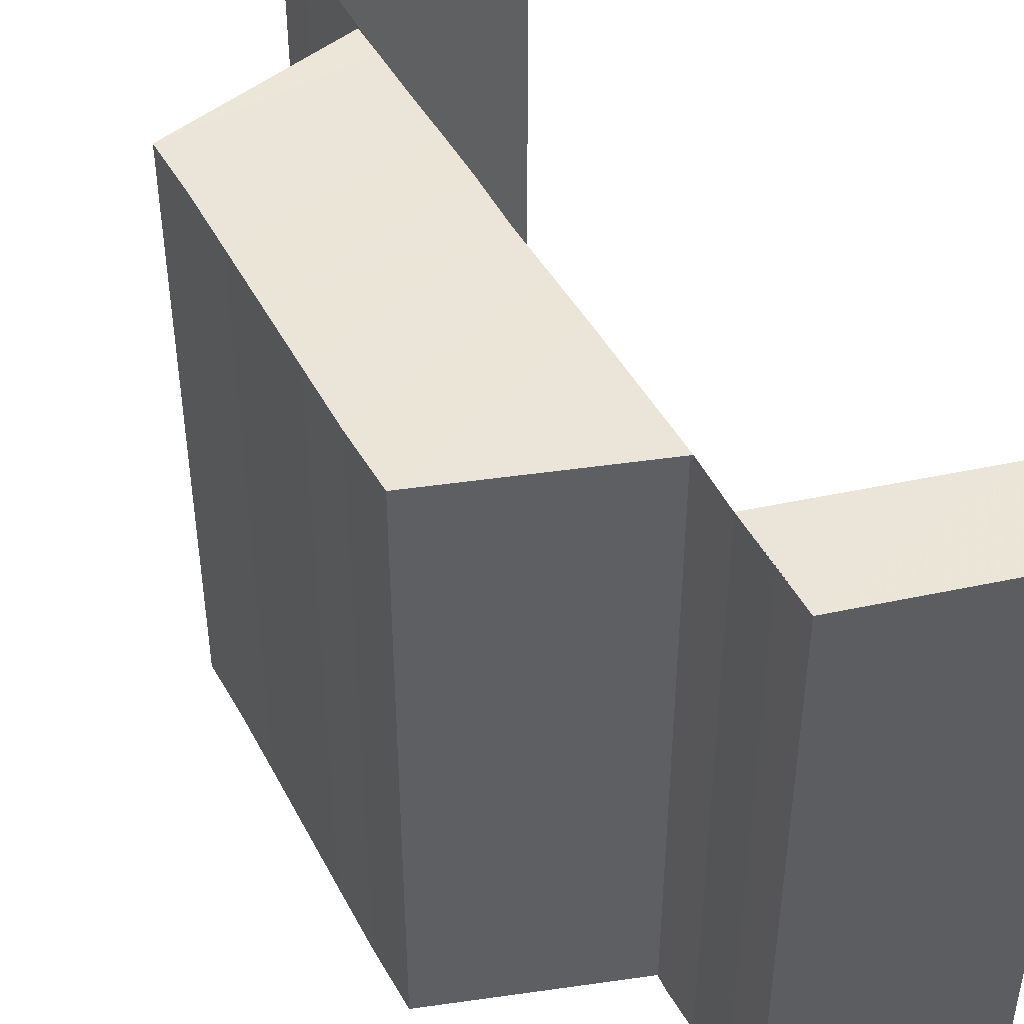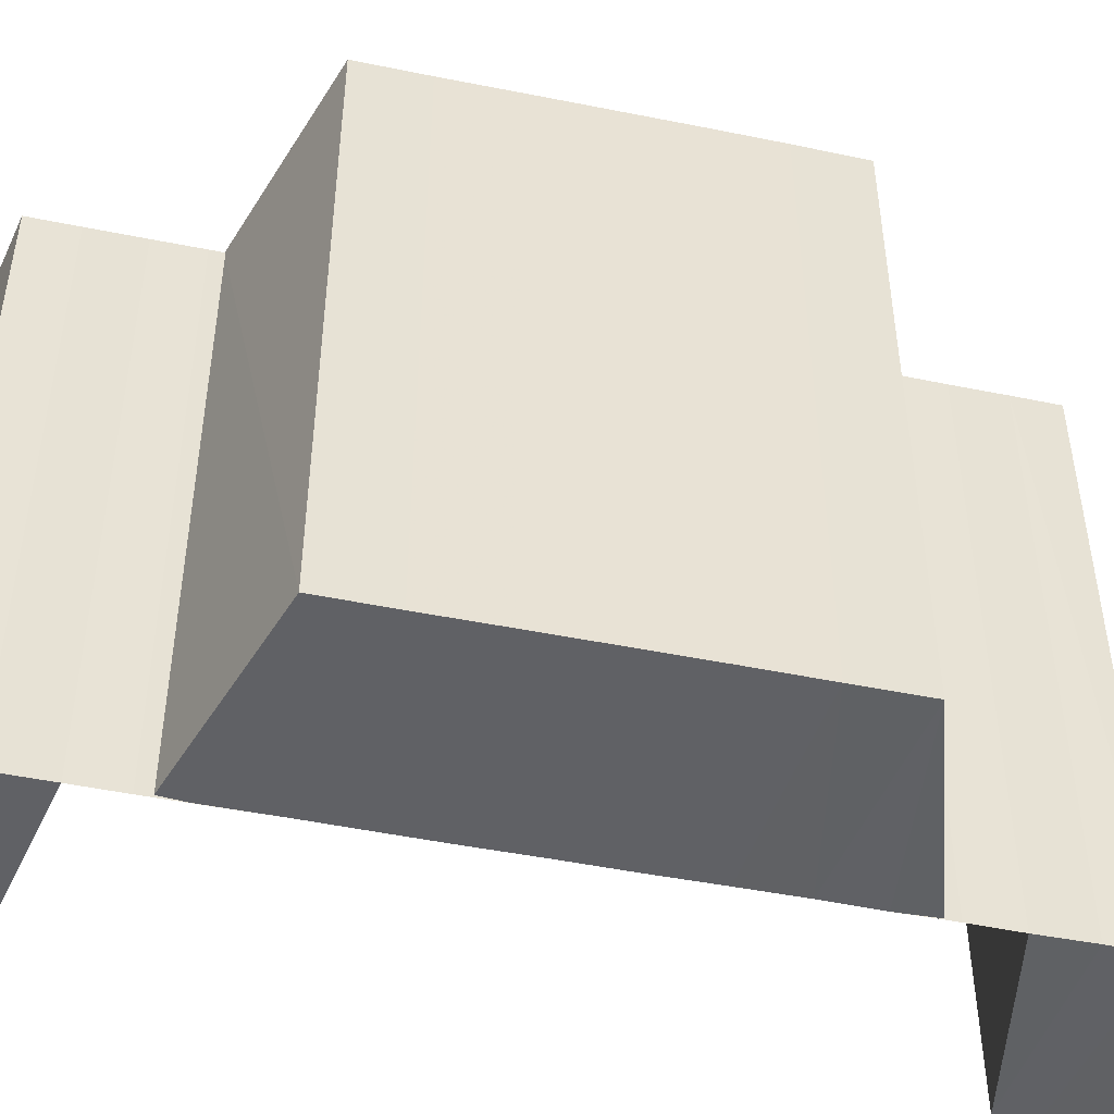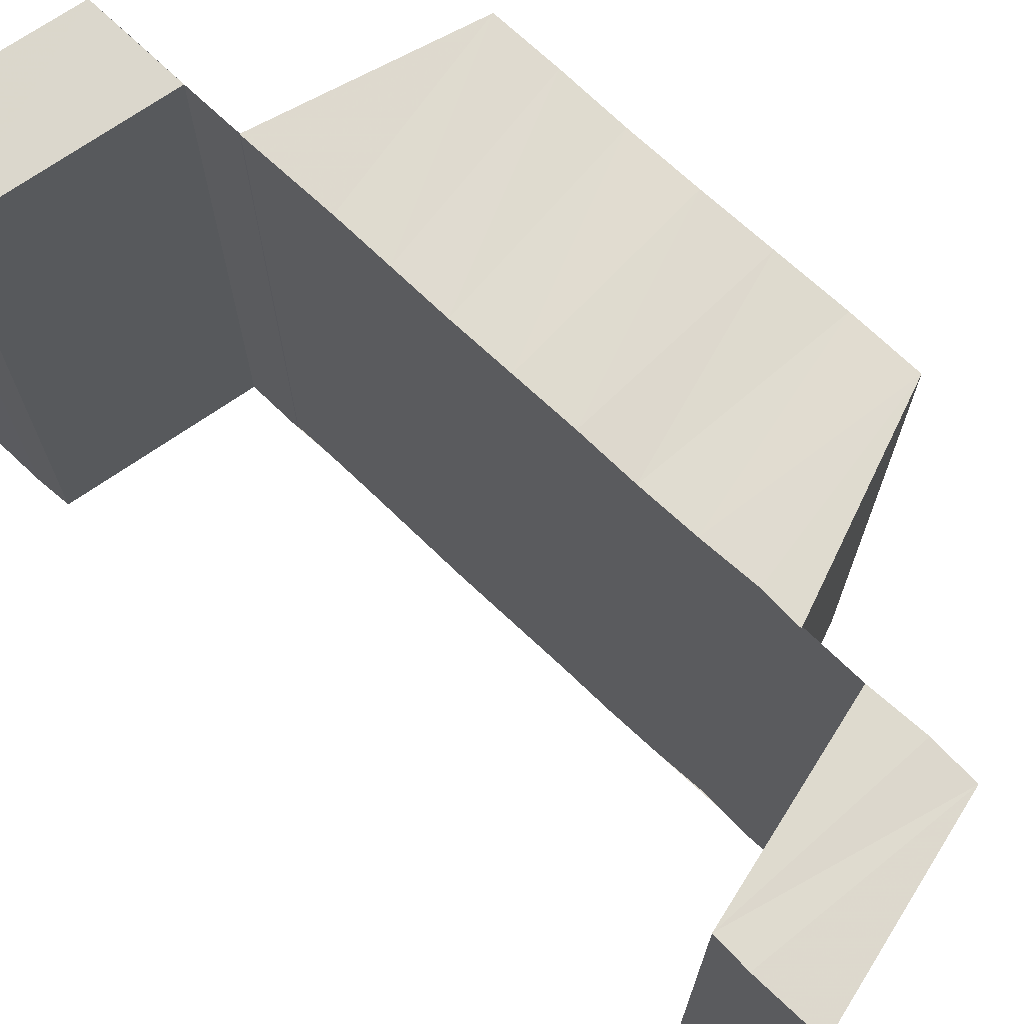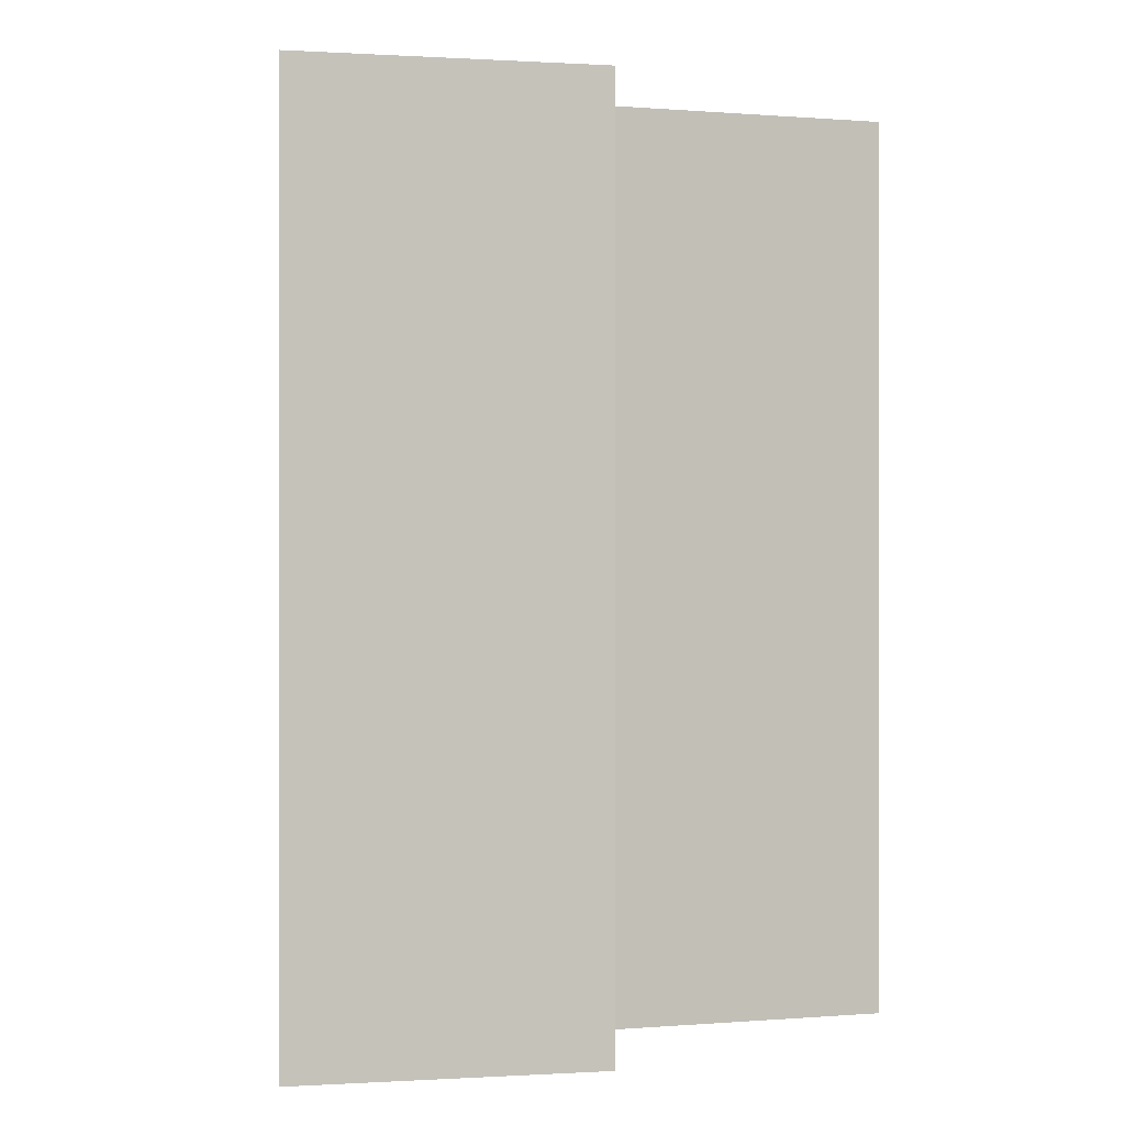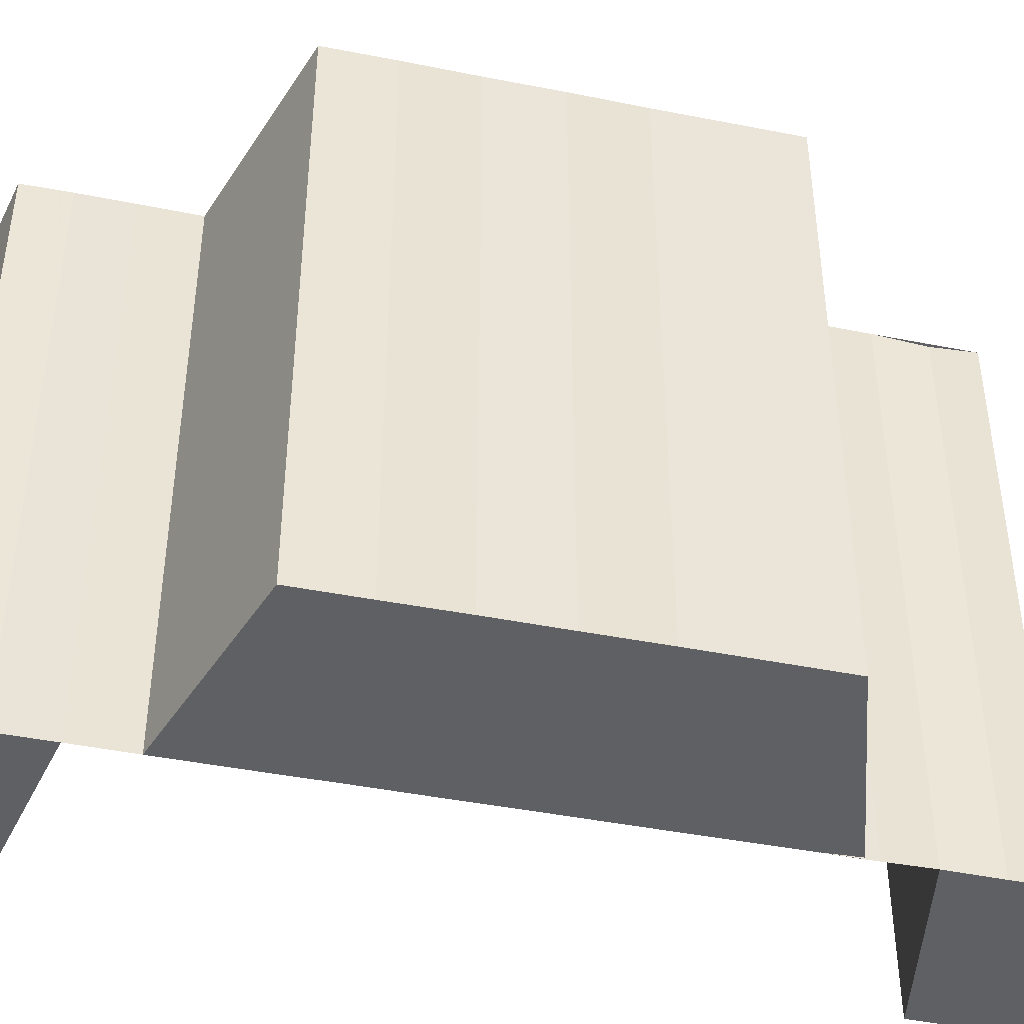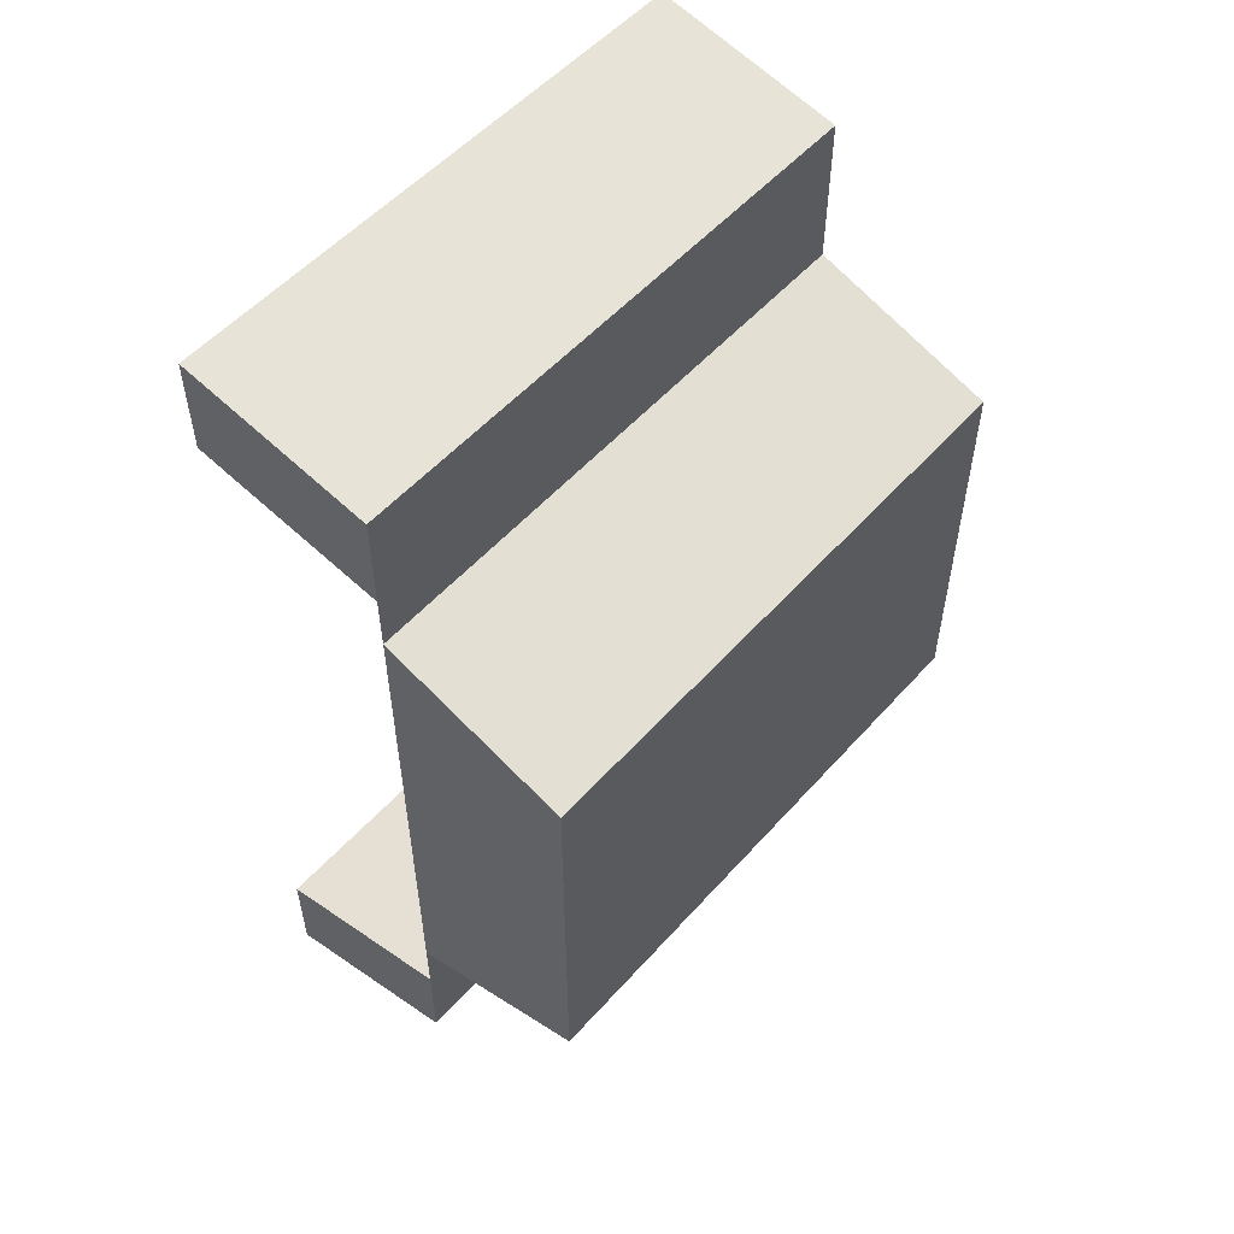
<metadata>
{"format":"obj","ext":"obj","renderer":"f3d","projection":"perspective","resolution":1024,"background":"white","views":[{"elev":45.3,"azim":-26.4,"up":"+Y"},{"elev":-47.9,"azim":-102.9,"up":"+Y"},{"elev":70.7,"azim":133.4,"up":"+Y"},{"elev":0.1,"azim":175.6,"up":"+Y"},{"elev":-43.8,"azim":-103.2,"up":"+Y"},{"elev":54.1,"azim":-139.5,"up":"+Z"}]}
</metadata>
<code>
o 5154
v 2196 1884 17.79
v 2196 1884 17.79
v 2196 1884 17.79
v 2196 1884 17.79
v 2196 1884 17.79
v 2196 1884 17.79
v 2196 1884 17.79
v 2196 1884 17.79
v 2196 1884 17.79
v 2196 1884 17.79
v 2196 1884 17.79
v 2196 1884 17.79
v 2196 1884 17.79
v 2196 1884 17.79
v 2196 1884 17.79
v 2196 1884 17.79
v 2196 1884 17.79
v 2196 1884 17.79
v 2196 1884 17.79
v 2196 1884 17.79
v 2196 1884 17.79
v 2196 1884 17.79
v 2196 1884 17.79
v 2196 1884 17.79
v 2196 1884 17.79
v 2196 1884 17.79
v 2196 1884 17.79
v 2196 1884 17.78
v 2196 1884 17.78
v 2196 1884 17.78
v 2196 1884 17.78
v 2196 1884 17.78
v 2196 1884 17.78
v 2196 1884 17.78
v 2196 1884 17.78
v 2196 1884 17.79
v 2196 1884 17.79
v 2196 1884 17.78
v 2196 1884 17.78
v 2196 1884 17.79
v 2196 1884 17.78
v 2196 1884 17.78
v 2196 1884 17.78
v 2196 1884 17.78
v 2196 1884 17.78
v 2196 1884 17.78
v 2196 1884 17.77
v 2196 1884 17.78
v 2196 1884 17.78
v 2196 1884 17.77
v 2196 1884 17.77
v 2196 1884 17.77
v 2196 1884 17.77
v 2196 1884 17.77
v 2196 1884 17.77
v 2196 1884 17.76
v 2196 1884 17.77
v 2196 1884 17.77
v 2196 1884 17.76
v 2196 1884 17.76
v 2196 1884 17.76
v 2196 1884 17.76
v 2196 1884 17.76
v 2196 1884 17.76
v 2196 1884 17.79
v 2196 1884 17.79
v 2196 1884 17.79
v 2196 1884 17.78
v 2196 1884 17.78
v 2196 1884 17.78
v 2196 1884 17.78
v 2196 1884 17.78
v 2196 1884 17.78
v 2196 1884 17.77
v 2196 1884 17.78
v 2196 1884 17.78
v 2196 1884 17.77
v 2196 1884 17.77
v 2196 1884 17.77
v 2196 1884 17.77
v 2196 1884 17.78
v 2196 1884 17.78
v 2196 1884 17.78
v 2196 1884 17.77
v 2196 1884 17.77
v 2196 1884 17.77
v 2196 1884 17.77
v 2196 1884 17.77
v 2196 1884 17.76
v 2196 1884 17.76
v 2196 1884 17.76
v 2196 1884 17.76
v 2196 1884 17.76
v 2196 1884 17.76
v 2196 1884 17.76
v 2196 1884 17.76
v 2196 1884 17.76
v 2196 1884 17.76
v 2196 1884 17.76
v 2196 1884 17.76
v 2196 1884 17.75
v 2196 1884 17.76
v 2196 1884 17.76
v 2196 1884 17.76
v 2196 1884 17.76
v 2196 1884 17.76
v 2196 1884 17.75
v 2196 1884 17.75
v 2196 1884 17.76
v 2196 1884 17.76
v 2196 1884 17.77
v 2196 1884 17.77
v 2196 1884 17.77
v 2196 1884 17.77
v 2196 1884 17.77
v 2196 1884 17.77
v 2196 1884 17.77
v 2196 1884 17.77
v 2196 1884 17.75
v 2196 1884 17.75
v 2196 1884 17.75
v 2196 1884 17.75
v 2196 1884 17.75
v 2196 1884 17.75
v 2196 1884 17.75
v 2196 1884 17.75
v 2196 1884 17.75
v 2196 1884 17.75
v 2196 1884 17.75
v 2196 1884 17.75
v 2196 1884 17.75
v 2196 1884 17.75
v 2196 1884 17.75
v 2196 1884 17.75
v 2196 1884 17.75
v 2196 1884 17.75
v 2196 1884 17.75
v 2196 1884 17.75
v 2196 1884 17.75
v 2196 1884 17.75
v 2196 1884 17.75
v 2196 1884 17.75
v 2196 1884 17.75
v 2196 1884 17.75
v 2196 1884 17.75
v 2196 1884 17.78
v 2196 1884 17.78
v 2196 1884 17.78
v 2196 1884 17.78
v 2196 1884 17.78
v 2196 1884 17.78
v 2196 1884 17.78
v 2196 1884 17.77
v 2196 1884 17.77
v 2196 1884 17.77
v 2196 1884 17.77
v 2196 1884 17.77
v 2196 1884 17.77
v 2196 1884 17.77
v 2196 1884 17.77
v 2196 1884 17.77
v 2196 1884 17.76
v 2196 1884 17.76
v 2196 1884 17.76
v 2196 1884 17.76
v 2196 1884 17.76
v 2196 1884 17.76
v 2196 1884 17.76
v 2196 1884 17.76
v 2196 1884 17.76
v 2196 1884 17.75
v 2196 1884 17.76
v 2196 1884 17.75
v 2196 1884 17.75
v 2196 1884 17.75
v 2196 1884 17.75
v 2196 1884 17.75
v 2196 1884 17.75
v 2196 1884 17.75
v 2196 1884 17.75
f 1 2 3
f 4 5 1
f 5 6 7
f 8 4 9
f 10 1 9
f 9 3 11
f 9 11 12
f 13 14 10
f 15 13 16
f 14 17 18
f 19 18 12
f 20 17 21
f 22 20 23
f 23 24 19
f 24 21 25
f 23 25 11
f 24 26 27
f 28 29 26
f 28 30 29
f 30 31 29
f 32 33 30
f 34 35 31
f 36 28 37
f 37 38 36
f 38 39 40
f 41 42 39
f 42 43 44
f 44 45 46
f 43 47 48
f 48 49 45
f 47 50 51
f 51 52 49
f 50 53 54
f 54 55 52
f 53 56 57
f 57 58 55
f 56 59 60
f 60 61 58
f 59 62 63
f 63 64 61
f 65 66 67
f 68 69 70
f 71 72 69
f 35 73 68
f 73 74 71
f 75 68 31
f 33 76 75
f 74 77 78
f 78 79 72
f 76 80 81
f 81 82 83
f 84 85 79
f 77 86 84
f 87 88 85
f 86 89 87
f 89 90 91
f 91 92 88
f 93 94 92
f 95 96 94
f 97 98 93
f 98 99 95
f 99 100 95
f 99 101 100
f 98 102 103
f 97 103 104
f 105 106 97
f 107 108 101
f 109 105 110
f 110 104 111
f 112 109 113
f 113 111 114
f 115 112 116
f 116 114 117
f 80 115 118
f 118 117 82
f 119 120 108
f 121 119 122
f 121 123 124
f 123 125 126
f 126 127 108
f 120 128 127
f 128 129 130
f 127 131 132
f 125 133 134
f 135 134 136
f 137 138 135
f 139 138 140
f 141 142 137
f 138 143 144
f 137 144 145
f 146 147 148
f 149 150 146
f 151 152 147
f 150 153 151
f 154 155 152
f 153 156 154
f 157 158 155
f 156 159 157
f 160 161 158
f 159 162 160
f 163 164 161
f 162 165 163
f 165 166 167
f 167 168 164
f 169 170 168
f 169 171 172
f 173 174 172
f 174 173 100
f 175 176 177
f 178 179 180

</code>
